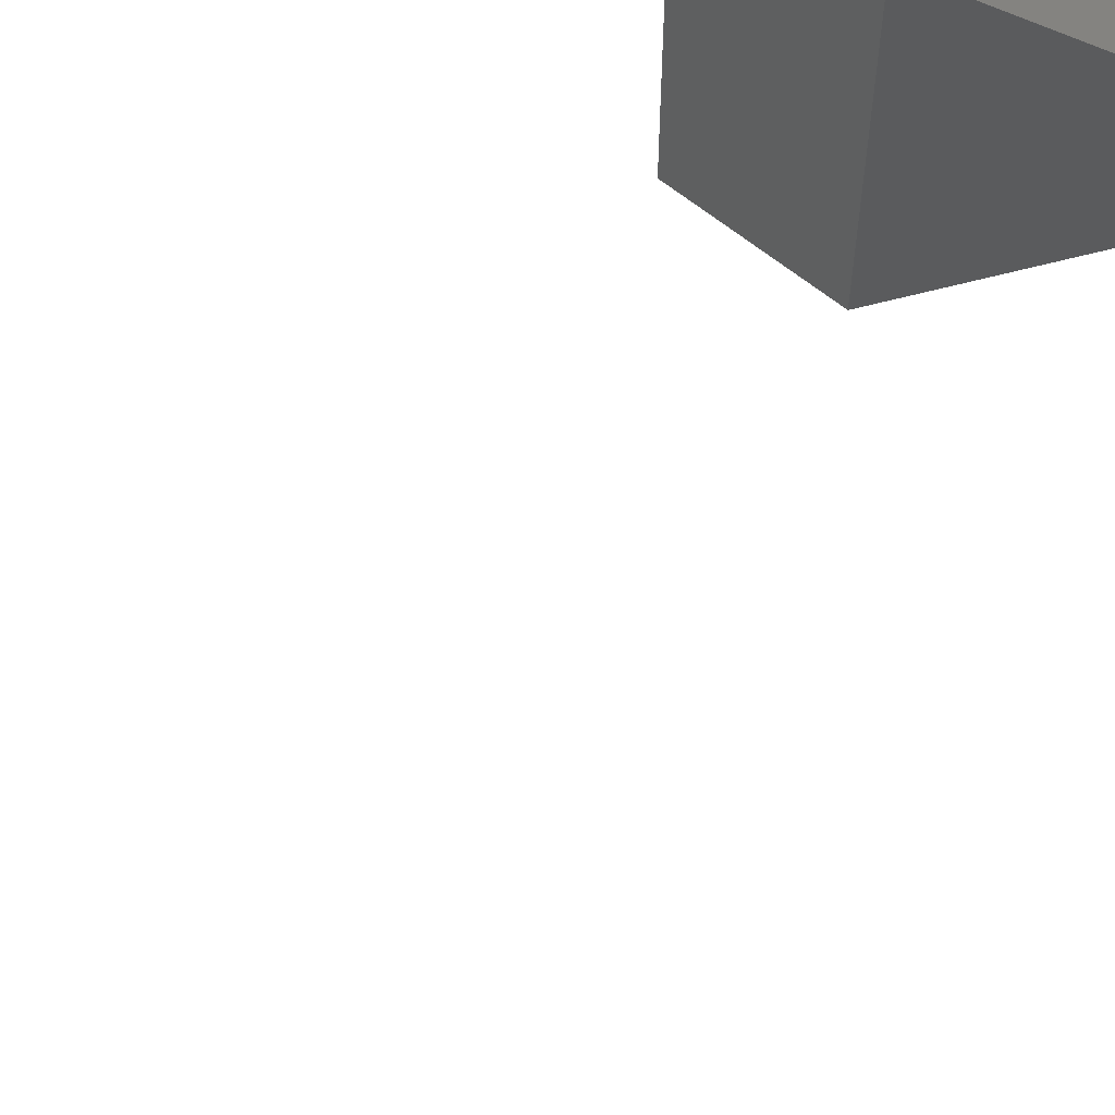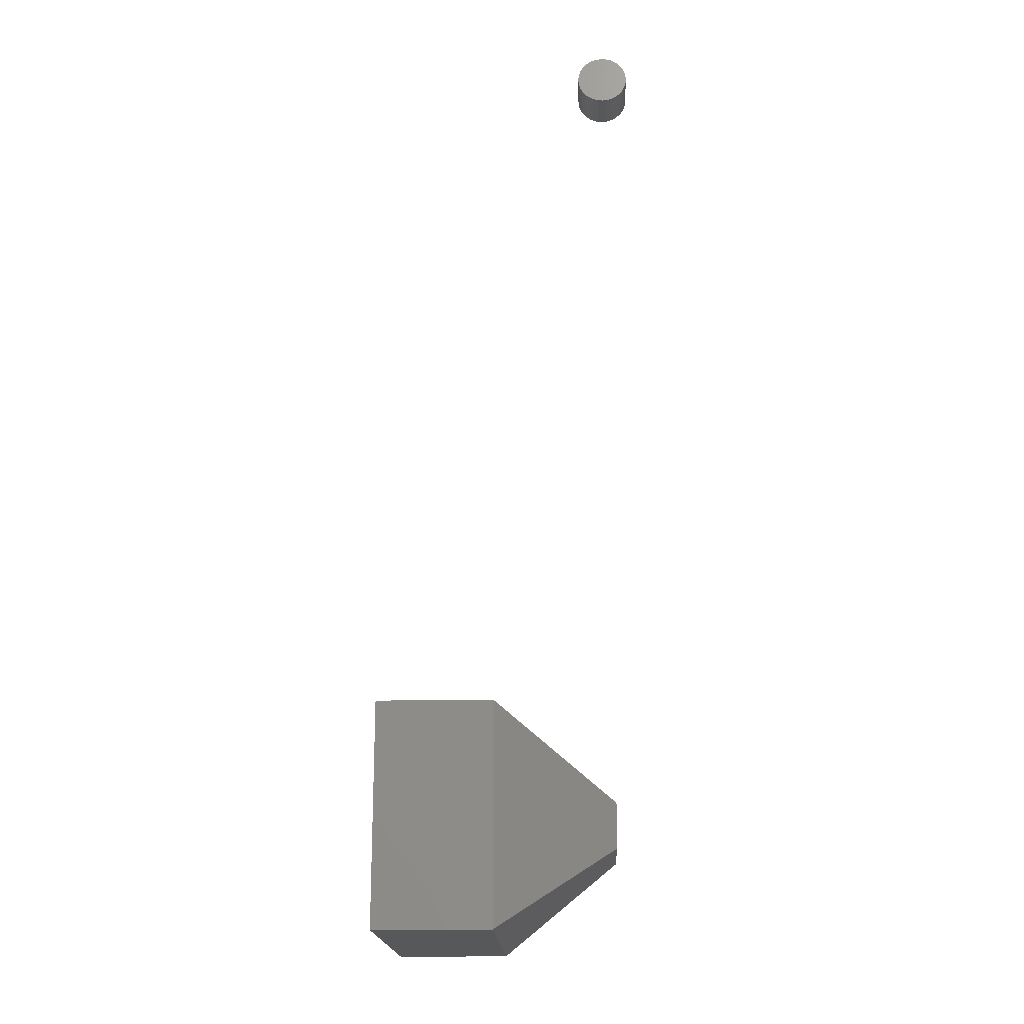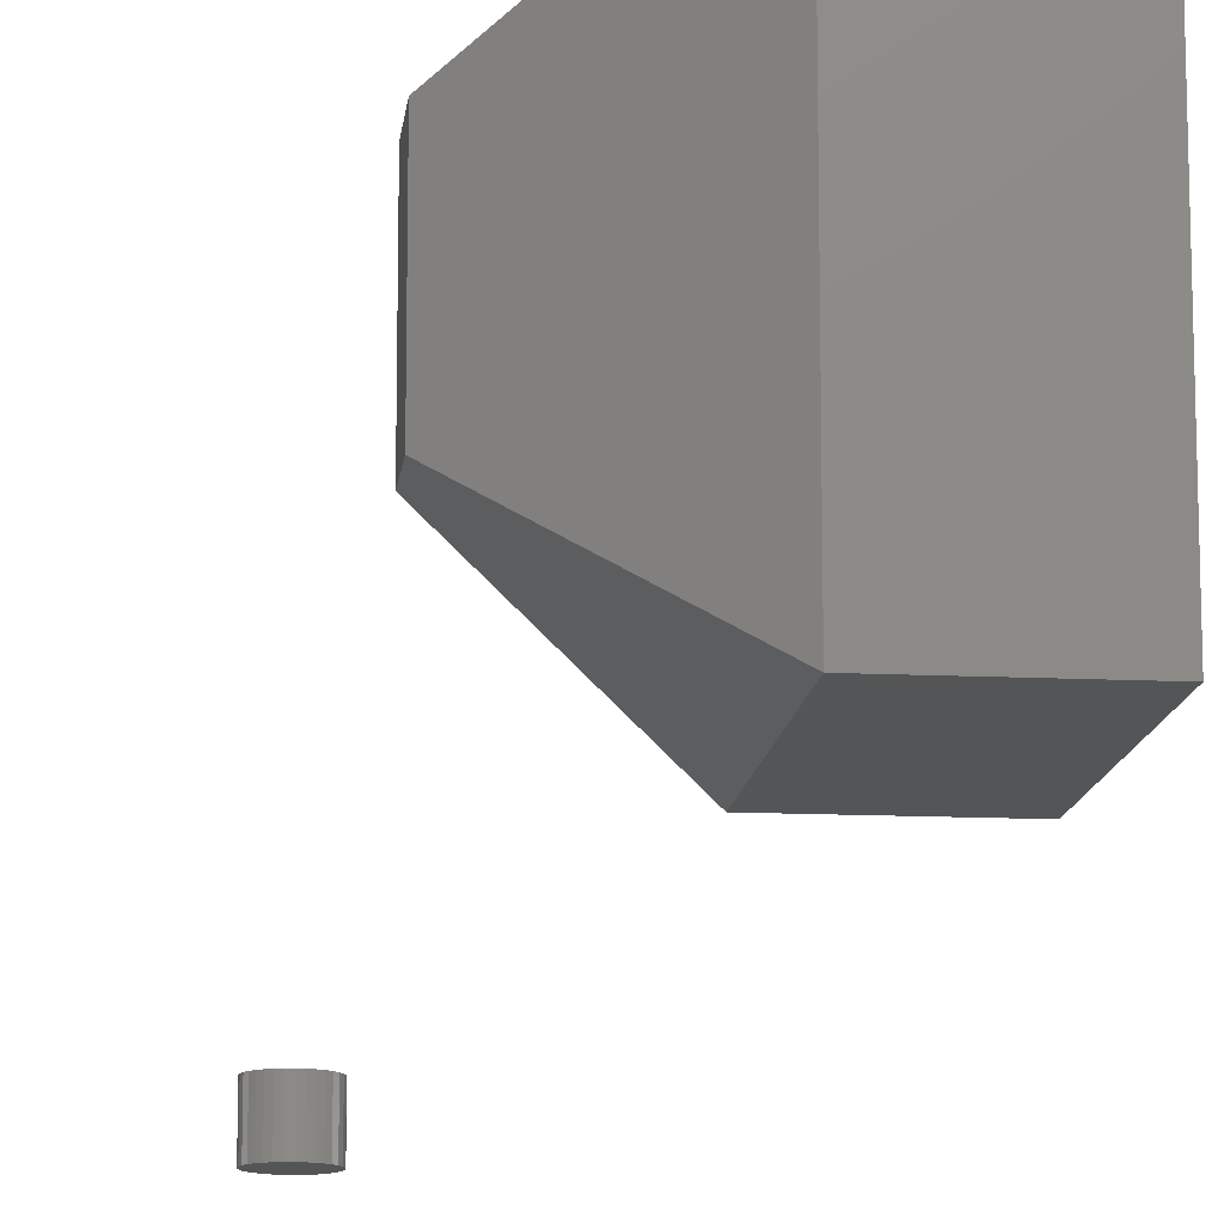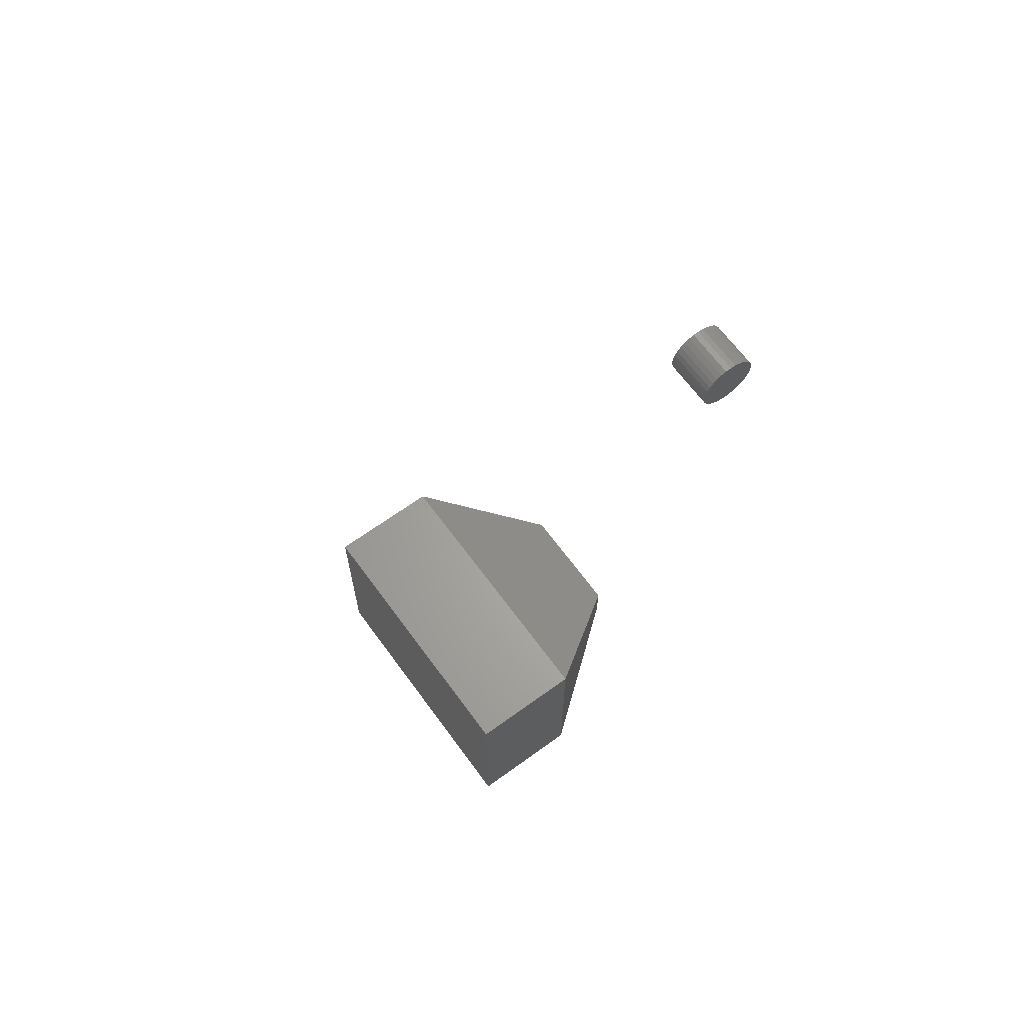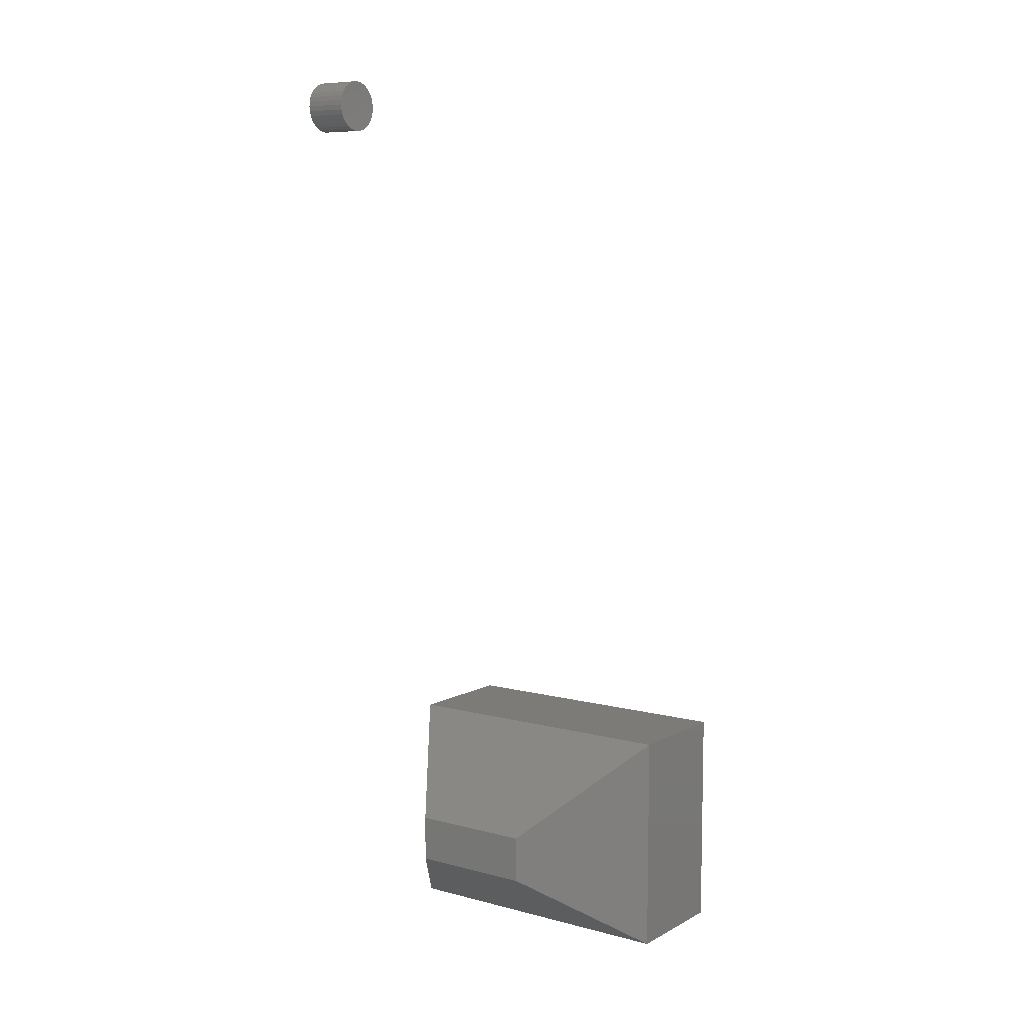
<metadata>
{"format":"stl","ext":"stl","renderer":"f3d","projection":"perspective","resolution":1024,"background":"white","views":[{"elev":64.1,"azim":39.0,"up":"+Y"},{"elev":-18.7,"azim":2.3,"up":"+Z"},{"elev":-13.3,"azim":173.7,"up":"+Y"},{"elev":65.5,"azim":-36.1,"up":"+Z"},{"elev":8.1,"azim":125.7,"up":"+Z"}]}
</metadata>
<code>
# stl→obj: 76 verts, 144 faces
v 0.3059 0.2109 -0.7278
v 0.2231 0.2109 -0.7278
v 0.3059 0.2109 -0.5701
v 0.2231 0.2109 -0.5701
v 0.3059 3.538e-18 -0.7278
v 0.3059 -1.396e-17 -0.5701
v 0.2231 8.135e-18 -0.7278
v 0.2231 -9.368e-18 -0.5701
v 0.3919 0.0625 -0.6326
v 0.3919 0.0625 -0.6653
v 0.3919 0.1484 -0.6326
v 0.3919 0.1484 -0.6653
v 0.3895 -0.03125 -0.07451
v 0.3859 -0.03125 -0.07486
v 0.3825 -0.03125 -0.0759
v 0.393 -0.03125 -0.07486
v 0.3965 -0.03125 -0.0759
v 0.3793 -0.03125 -0.07758
v 0.3996 -0.03125 -0.07758
v 0.3766 -0.03125 -0.07985
v 0.4024 -0.03125 -0.07985
v 0.3743 -0.03125 -0.08262
v 0.4047 -0.03125 -0.08262
v 0.3726 -0.03125 -0.08578
v 0.4063 -0.03125 -0.08578
v 0.3716 -0.03125 -0.0892
v 0.4074 -0.03125 -0.0892
v 0.4074 -0.03125 -0.09632
v 0.3726 -0.03125 -0.09975
v 0.4063 -0.03125 -0.09975
v 0.3743 -0.03125 -0.1029
v 0.4047 -0.03125 -0.1029
v 0.3766 -0.03125 -0.1057
v 0.4024 -0.03125 -0.1057
v 0.3793 -0.03125 -0.1079
v 0.3996 -0.03125 -0.1079
v 0.3825 -0.03125 -0.1096
v 0.3965 -0.03125 -0.1096
v 0.3859 -0.03125 -0.1107
v 0.3895 -0.03125 -0.111
v 0.393 -0.03125 -0.1107
v 0.4077 -0.03125 -0.09276
v 0.3712 -0.03125 -0.09276
v 0.3716 -0.03125 -0.09632
v 0.3825 6.14e-18 -0.0759
v 0.3859 6.198e-18 -0.07486
v 0.3895 6.218e-18 -0.07451
v 0.393 6.198e-18 -0.07486
v 0.3965 6.14e-18 -0.0759
v 0.3793 6.047e-18 -0.07758
v 0.3996 6.047e-18 -0.07758
v 0.3766 5.921e-18 -0.07985
v 0.4024 5.921e-18 -0.07985
v 0.3743 5.767e-18 -0.08262
v 0.4047 5.767e-18 -0.08262
v 0.3726 5.592e-18 -0.08578
v 0.4063 5.592e-18 -0.08578
v 0.3716 5.402e-18 -0.0892
v 0.4074 5.402e-18 -0.0892
v 0.4063 4.816e-18 -0.09975
v 0.3726 4.816e-18 -0.09975
v 0.4074 5.006e-18 -0.09632
v 0.3743 4.641e-18 -0.1029
v 0.4047 4.641e-18 -0.1029
v 0.3766 4.488e-18 -0.1057
v 0.4024 4.488e-18 -0.1057
v 0.3793 4.362e-18 -0.1079
v 0.3996 4.362e-18 -0.1079
v 0.3825 4.268e-18 -0.1096
v 0.3965 4.268e-18 -0.1096
v 0.3859 4.21e-18 -0.1107
v 0.3895 4.191e-18 -0.111
v 0.393 4.21e-18 -0.1107
v 0.3716 5.006e-18 -0.09632
v 0.3712 5.204e-18 -0.09276
v 0.4077 5.204e-18 -0.09276
f 1 2 3
f 3 2 4
f 5 6 7
f 7 6 8
f 9 10 11
f 11 10 12
f 8 6 4
f 4 6 3
f 5 7 1
f 1 7 2
f 3 6 11
f 11 6 9
f 5 10 6
f 6 10 9
f 5 1 10
f 10 1 12
f 1 3 12
f 12 3 11
f 7 8 2
f 2 8 4
f 13 14 15
f 16 13 15
f 16 15 17
f 17 15 18
f 17 18 19
f 19 18 20
f 19 20 21
f 21 20 22
f 21 22 23
f 23 22 24
f 23 24 25
f 25 24 26
f 25 26 27
f 28 29 30
f 30 29 31
f 30 31 32
f 32 31 33
f 32 33 34
f 34 33 35
f 34 35 36
f 36 35 37
f 36 37 38
f 38 37 39
f 38 39 40
f 38 40 41
f 27 26 42
f 42 26 43
f 42 43 28
f 28 43 44
f 28 44 29
f 45 46 47
f 45 47 48
f 49 45 48
f 50 45 49
f 51 50 49
f 52 50 51
f 53 52 51
f 54 52 53
f 55 54 53
f 56 54 55
f 57 56 55
f 58 56 57
f 59 58 57
f 60 61 62
f 63 61 60
f 64 63 60
f 65 63 64
f 66 65 64
f 67 65 66
f 68 67 66
f 69 67 68
f 70 69 68
f 71 69 70
f 72 71 70
f 73 72 70
f 61 74 62
f 62 74 75
f 62 75 76
f 76 75 58
f 76 58 59
f 76 42 62
f 62 42 28
f 62 28 60
f 60 28 30
f 60 30 64
f 64 30 32
f 64 32 66
f 66 32 34
f 66 34 68
f 68 34 36
f 68 36 70
f 70 36 38
f 70 38 73
f 73 38 41
f 73 41 72
f 72 41 40
f 72 40 71
f 71 40 39
f 71 39 69
f 69 39 37
f 69 37 67
f 67 37 35
f 67 35 65
f 65 35 33
f 65 33 63
f 63 33 31
f 63 31 61
f 61 31 29
f 61 29 74
f 74 29 44
f 74 44 75
f 75 44 43
f 75 43 58
f 58 43 26
f 58 26 56
f 56 26 24
f 56 24 54
f 54 24 22
f 54 22 52
f 52 22 20
f 52 20 50
f 50 20 18
f 50 18 45
f 45 18 15
f 45 15 46
f 46 15 14
f 46 14 47
f 47 14 13
f 47 13 48
f 48 13 16
f 48 16 49
f 49 16 17
f 49 17 51
f 51 17 19
f 51 19 53
f 53 19 21
f 53 21 55
f 55 21 23
f 55 23 57
f 57 23 25
f 57 25 59
f 59 25 27
f 59 27 76
f 76 27 42

</code>
